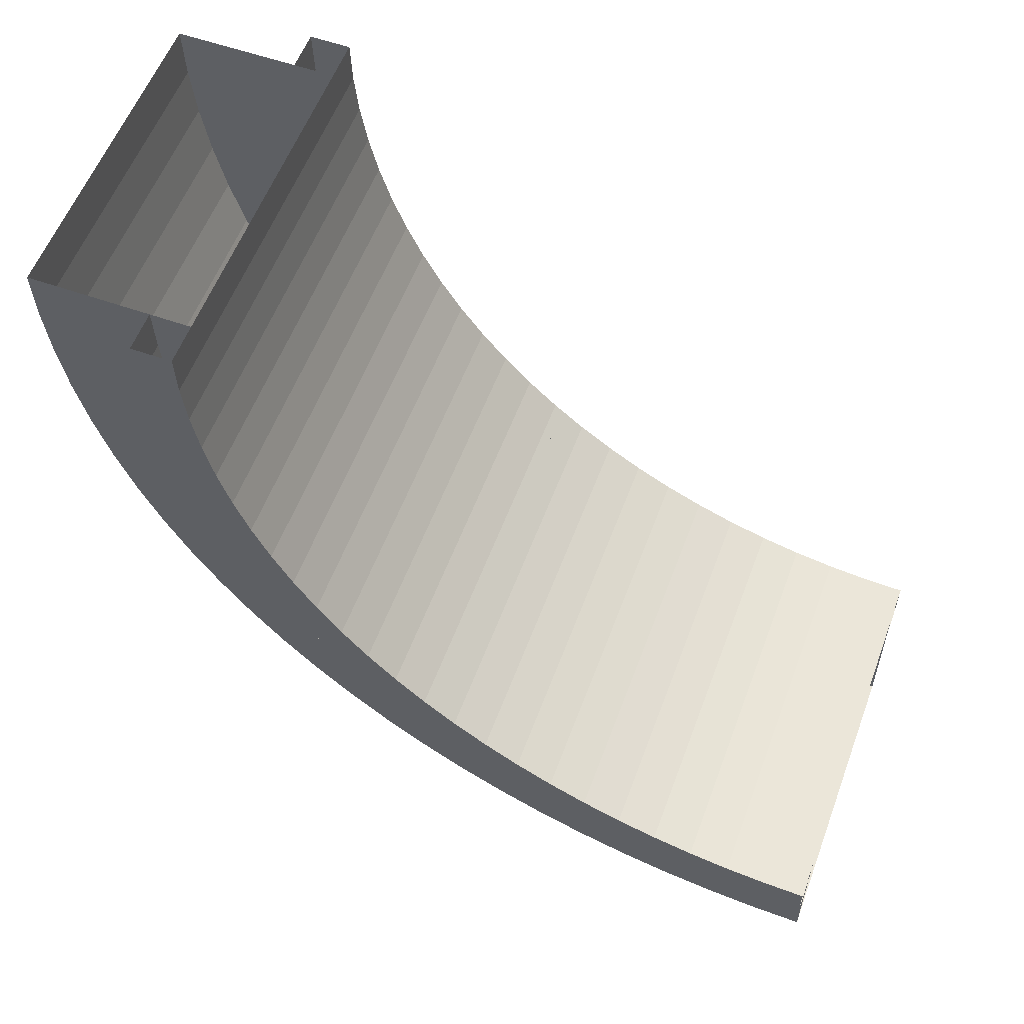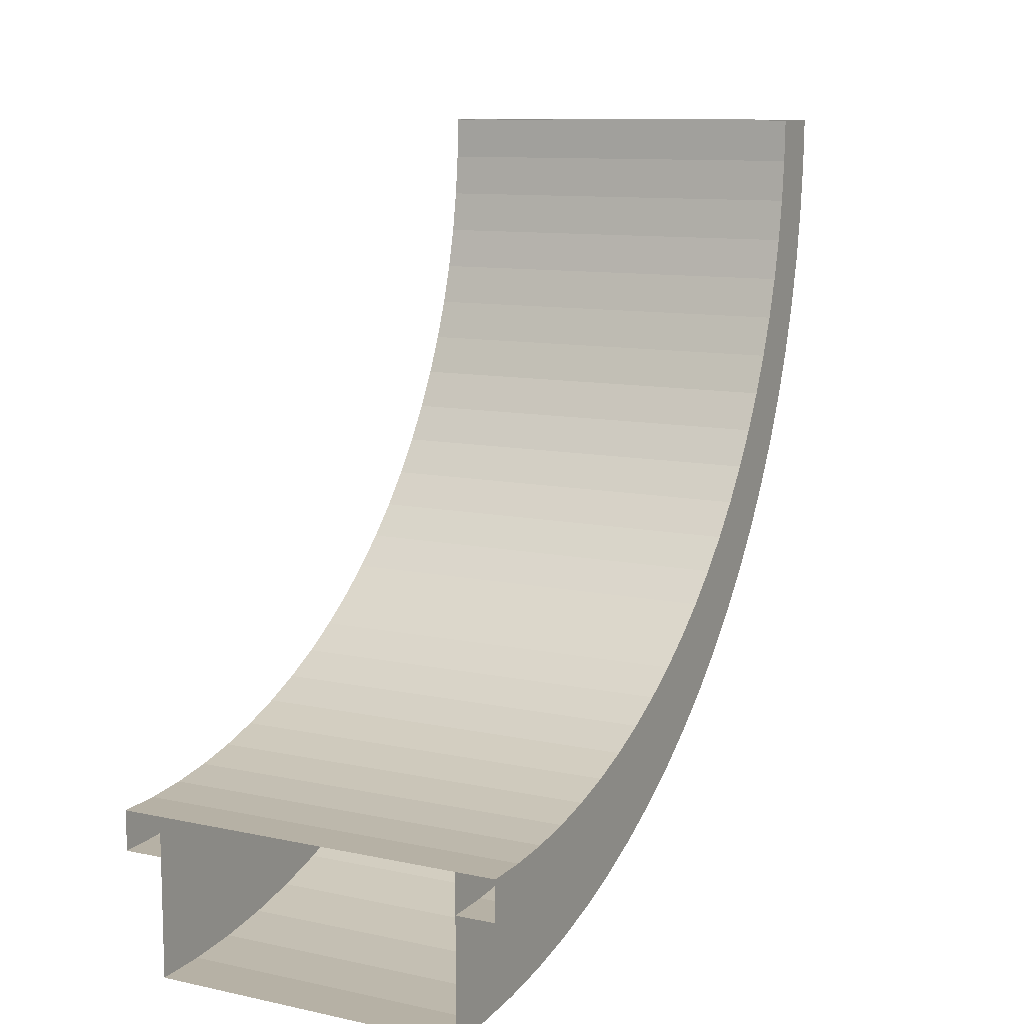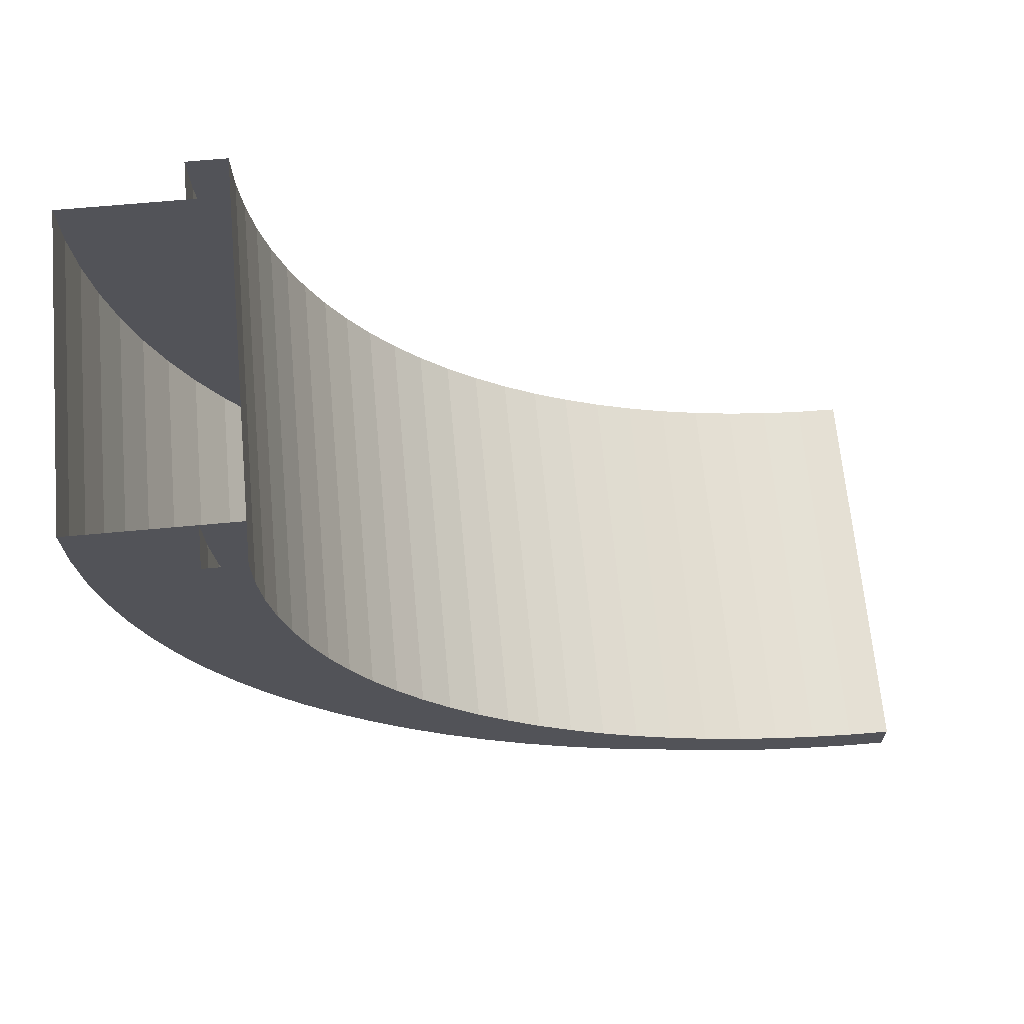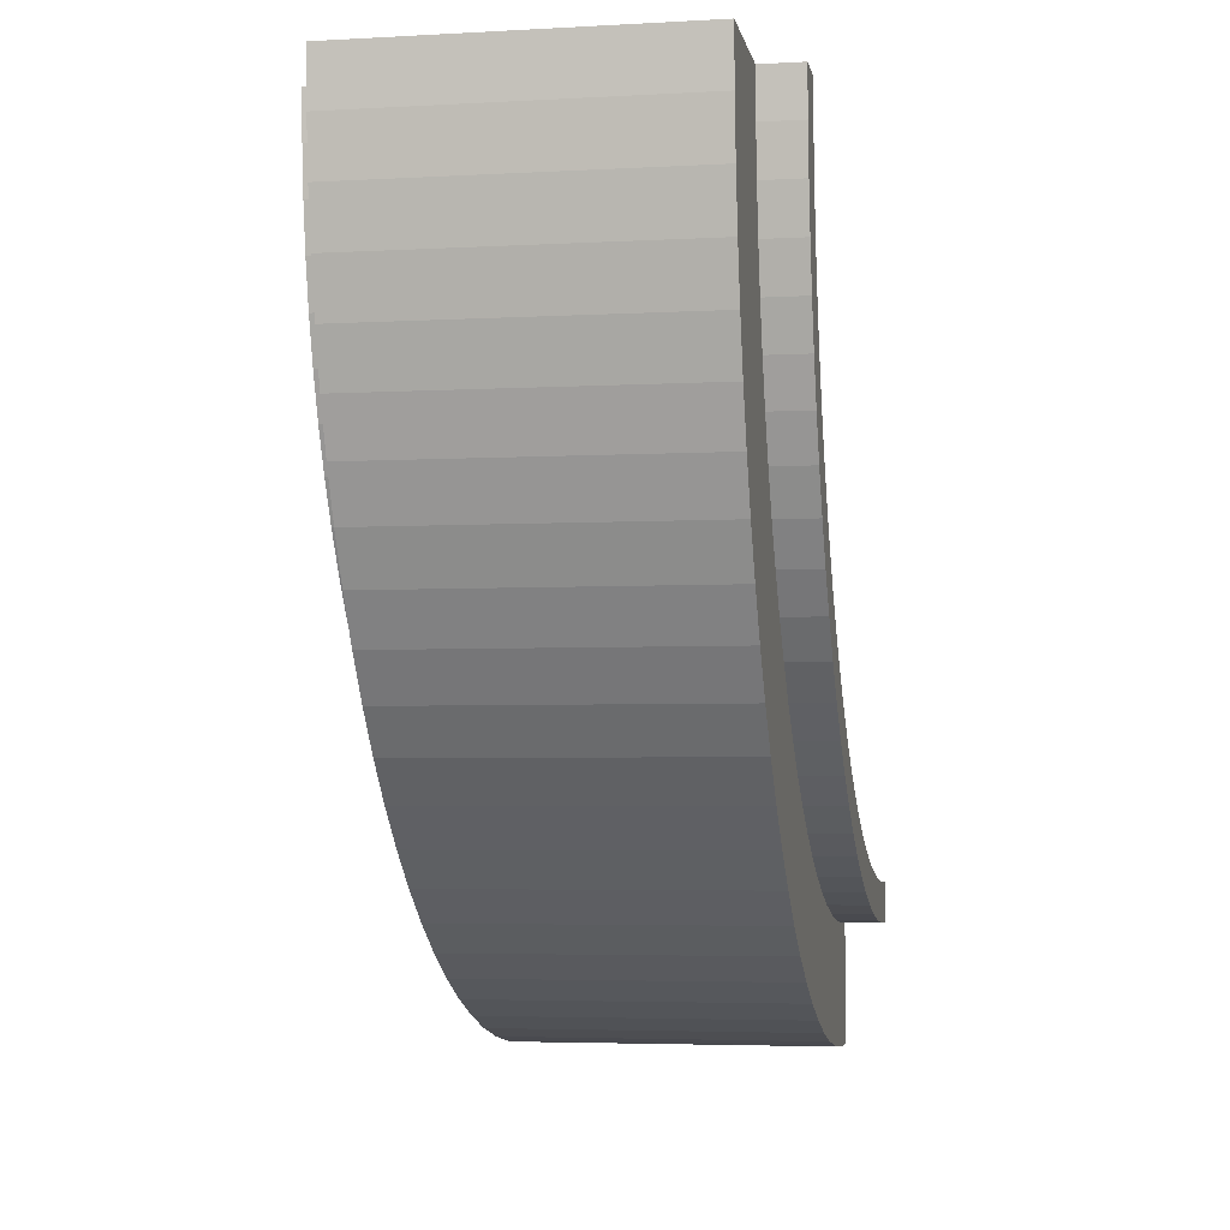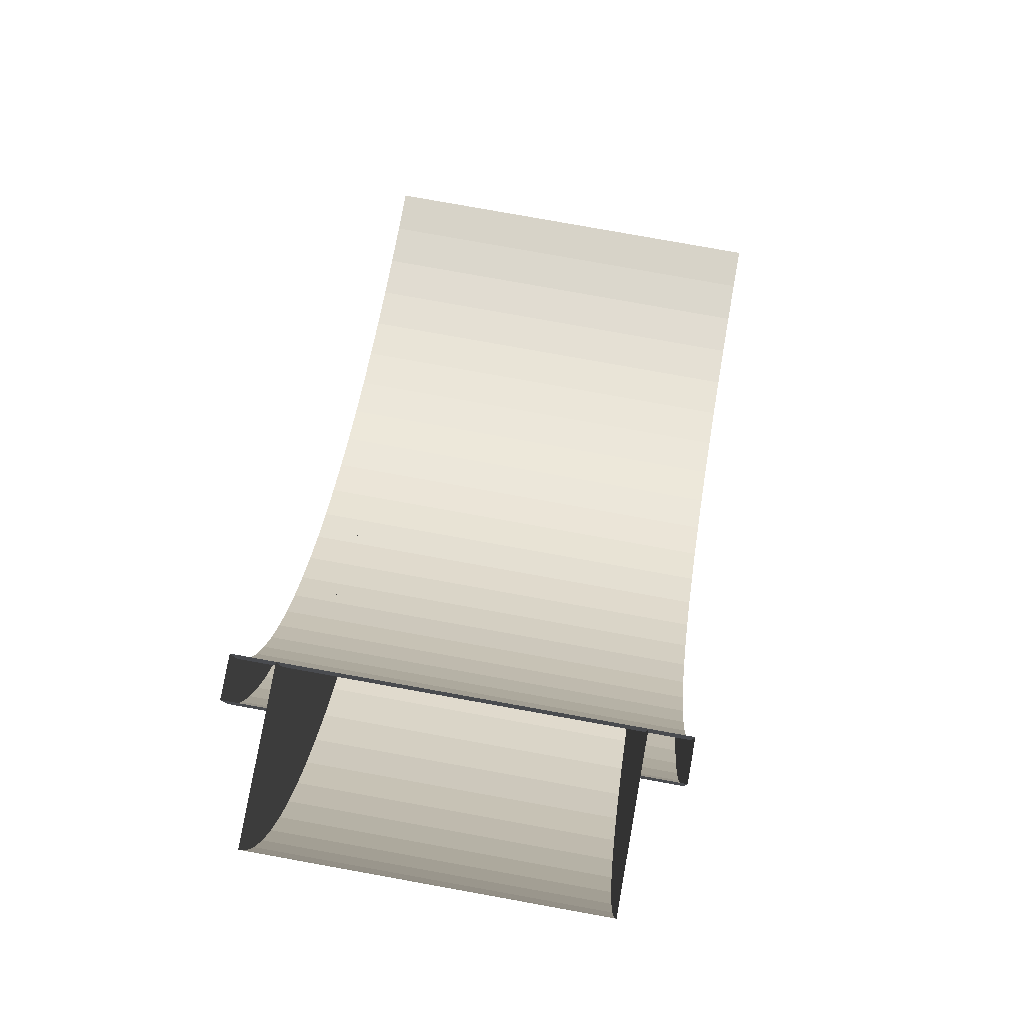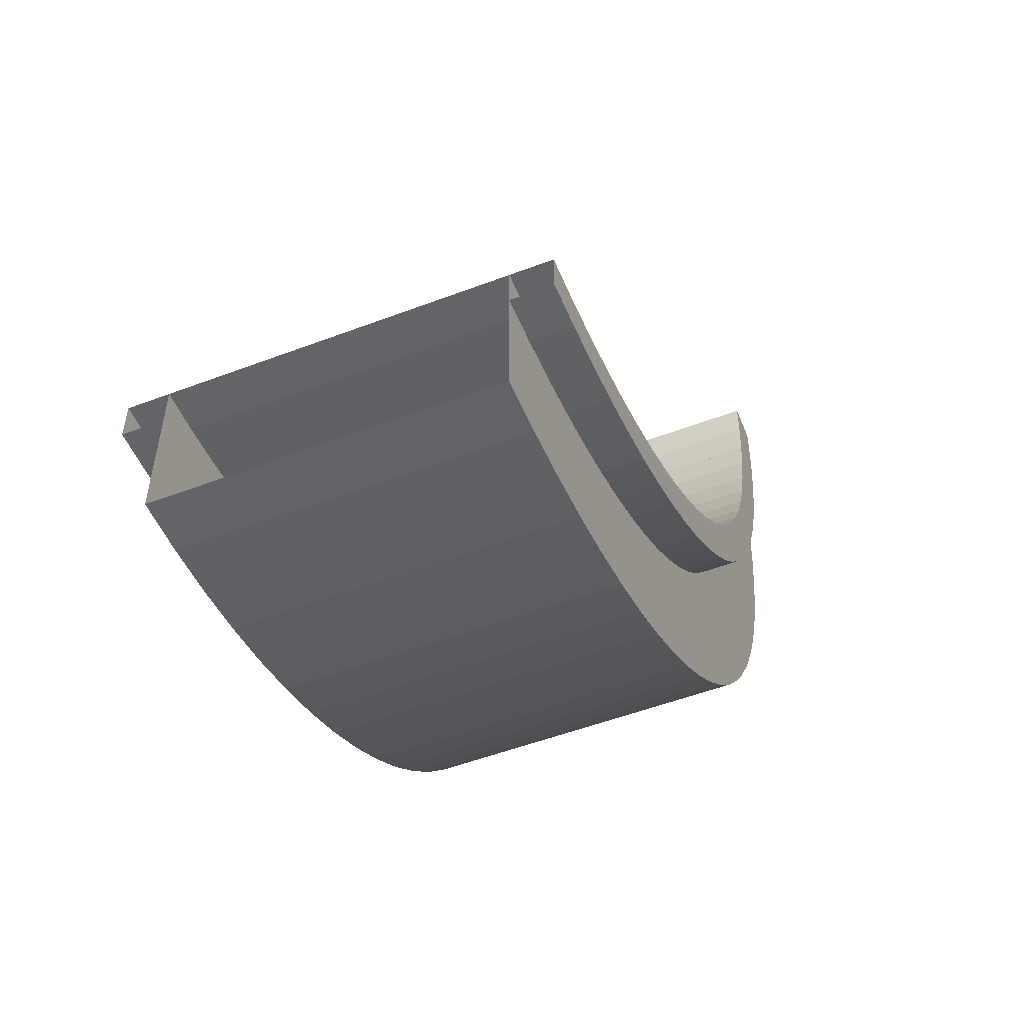
<metadata>
{"format":"obj","ext":"obj","renderer":"f3d","projection":"perspective","resolution":1024,"background":"white","views":[{"elev":57.0,"azim":-69.7,"up":"+Y"},{"elev":10.5,"azim":-151.6,"up":"+Z"},{"elev":66.6,"azim":-95.3,"up":"+Y"},{"elev":-4.2,"azim":10.3,"up":"+Z"},{"elev":78.9,"azim":10.2,"up":"+Z"},{"elev":-52.9,"azim":-157.9,"up":"+Z"}]}
</metadata>
<code>
o ParCoreCurve2B
g Arch (8)
v 0 0 0
v -1.311e-06 0.0182 -0.5559
v -0.5 0 1.192e-06
v -0.5 0.0182 -0.5559
v -1.252e-06 0.5171 -0.5232
v 3.297e-12 0.5 1.371e-06
v -0.5 0.5171 -0.5232
v -0.5 0.5 2.563e-06
v -2.623e-06 0.07272 -1.109
v -0.5 0.07272 -1.109
v -2.503e-06 0.5684 -1.044
v -0.5 0.5684 -1.044
v -3.934e-06 0.1633 -1.658
v -0.5 0.1633 -1.658
v -3.695e-06 0.6537 -1.561
v -0.5 0.6537 -1.561
v -5.245e-06 0.2896 -2.2
v -0.5 0.2896 -2.2
v -5.007e-06 0.7726 -2.071
v -0.5 0.7726 -2.071
v -6.437e-06 0.4511 -2.732
v -0.5 0.4511 -2.732
v -6.199e-06 0.9246 -2.572
v -0.5 0.9246 -2.572
v -7.868e-06 0.647 -3.253
v -0.5 0.647 -3.253
v -7.391e-06 1.109 -3.061
v -0.5 1.109 -3.061
v -9.06e-06 0.8766 -3.759
v -0.5 0.8766 -3.759
v -8.345e-06 1.325 -3.538
v -0.5 1.325 -3.538
v -1.001e-05 1.139 -4.25
v -0.5 1.139 -4.25
v -9.537e-06 1.572 -4
v -0.5 1.572 -4
v -1.144e-05 1.433 -4.722
v -0.5 1.433 -4.722
v -1.049e-05 1.848 -4.445
v -0.5 1.848 -4.445
v -1.24e-05 1.757 -5.174
v -0.5 1.757 -5.174
v -1.144e-05 2.153 -4.87
v -0.5 2.153 -4.87
v -1.335e-05 2.109 -5.604
v -0.5 2.109 -5.604
v -1.24e-05 2.485 -5.275
v -0.5 2.485 -5.275
v -1.431e-05 2.49 -6.01
v -0.5 2.49 -6.01
v -1.335e-05 2.843 -5.657
v -0.5 2.843 -5.657
v -1.526e-05 2.896 -6.391
v -0.5 2.896 -6.391
v -1.431e-05 3.225 -6.015
v -0.5 3.225 -6.015
v -1.621e-05 3.326 -6.743
v -0.5 3.326 -6.743
v -1.526e-05 3.63 -6.347
v -0.5 3.63 -6.347
v -1.669e-05 3.778 -7.067
v -0.5 3.778 -7.067
v -1.574e-05 4.055 -6.652
v -0.5 4.055 -6.652
v -1.764e-05 4.25 -7.361
v -0.5 4.25 -7.361
v -1.669e-05 4.5 -6.928
v -0.5 4.5 -6.928
v -1.812e-05 4.741 -7.623
v -0.5 4.741 -7.623
v -1.717e-05 4.962 -7.175
v -0.5 4.962 -7.175
v -1.86e-05 5.247 -7.853
v -0.5 5.247 -7.853
v -1.764e-05 5.439 -7.391
v -0.5 5.439 -7.391
v -1.907e-05 5.768 -8.049
v -0.5 5.768 -8.049
v -1.812e-05 5.929 -7.575
v -0.5 5.929 -7.575
v -2.003e-05 6.3 -8.21
v -0.5 6.3 -8.21
v -1.86e-05 6.429 -7.727
v -0.5 6.429 -7.727
v -2.003e-05 6.842 -8.337
v -0.5 6.842 -8.337
v -1.86e-05 6.939 -7.846
v -0.5 6.939 -7.846
v -2.003e-05 7.391 -8.427
v -0.5 7.391 -8.427
v -1.907e-05 7.456 -7.932
v -0.5 7.456 -7.932
v -2.003e-05 7.944 -8.482
v -0.5 7.944 -8.482
v -1.907e-05 7.977 -7.983
v -0.5 7.977 -7.983
v -2.003e-05 8.5 -8.5
v -0.5 8.5 -8.5
v -1.907e-05 8.5 -8
v -0.5 8.5 -8
v -4.5 0 1.049e-05
v -4.5 0.0182 -0.5559
v -5 0 1.192e-05
v -5 0.0182 -0.5559
v -4.5 0.5171 -0.5232
v -4.5 0.5 1.192e-05
v -5 0.5171 -0.5232
v -5 0.5 1.335e-05
v -4.5 0.07272 -1.109
v -5 0.07272 -1.109
v -4.5 0.5684 -1.044
v -5 0.5684 -1.044
v -4.5 0.1633 -1.658
v -5 0.1633 -1.658
v -4.5 0.6537 -1.561
v -5 0.6537 -1.561
v -4.5 0.2896 -2.2
v -5 0.2896 -2.2
v -4.5 0.7726 -2.071
v -5 0.7726 -2.071
v -4.5 0.4511 -2.732
v -5 0.4511 -2.732
v -4.5 0.9246 -2.572
v -5 0.9246 -2.572
v -4.5 0.647 -3.253
v -5 0.647 -3.253
v -4.5 1.109 -3.061
v -5 1.109 -3.061
v -4.5 0.8766 -3.759
v -5 0.8766 -3.759
v -4.5 1.325 -3.538
v -5 1.325 -3.538
v -4.5 1.139 -4.25
v -5 1.139 -4.25
v -4.5 1.572 -4
v -5 1.572 -4
v -4.5 1.433 -4.722
v -5 1.433 -4.722
v -4.5 1.848 -4.445
v -5 1.848 -4.445
v -4.5 1.757 -5.174
v -5 1.757 -5.174
v -4.5 2.153 -4.87
v -5 2.153 -4.87
v -4.5 2.109 -5.604
v -5 2.109 -5.604
v -4.5 2.485 -5.275
v -5 2.485 -5.275
v -4.5 2.49 -6.01
v -5 2.49 -6.01
v -4.5 2.843 -5.657
v -5 2.843 -5.657
v -4.5 2.896 -6.391
v -5 2.896 -6.391
v -4.5 3.225 -6.015
v -5 3.225 -6.015
v -4.5 3.326 -6.743
v -5 3.326 -6.743
v -4.5 3.63 -6.347
v -5 3.63 -6.347
v -4.5 3.778 -7.067
v -5 3.778 -7.067
v -4.5 4.055 -6.652
v -5 4.055 -6.652
v -4.5 4.25 -7.361
v -5 4.25 -7.361
v -4.5 4.5 -6.928
v -5 4.5 -6.928
v -4.5 4.741 -7.623
v -5 4.741 -7.623
v -4.5 4.962 -7.175
v -5 4.962 -7.175
v -4.5 5.247 -7.853
v -5 5.247 -7.853
v -4.5 5.439 -7.391
v -5 5.439 -7.391
v -4.5 5.768 -8.049
v -5 5.768 -8.049
v -4.5 5.929 -7.575
v -5 5.929 -7.575
v -4.5 6.3 -8.21
v -5 6.3 -8.21
v -4.5 6.429 -7.727
v -5 6.429 -7.727
v -4.5 6.842 -8.337
v -5 6.842 -8.337
v -4.5 6.939 -7.846
v -5 6.939 -7.846
v -4.5 7.391 -8.427
v -5 7.391 -8.427
v -4.5 7.456 -7.932
v -5 7.456 -7.932
v -4.5 7.944 -8.482
v -5 7.944 -8.482
v -4.5 7.977 -7.983
v -5 7.977 -7.983
v -4.5 8.5 -8.5
v -5 8.5 -8.5
v -4.5 8.5 -8
v -5 8.5 -8
v -4.5 8.5 -10
v -4.5 7.846 -9.979
v -0.5 8.5 -10
v -0.5 7.846 -9.979
v -0.5 8.5 -8
v -4.5 7.195 -9.914
v -0.5 7.195 -9.914
v -4.5 6.549 -9.808
v -0.5 6.549 -9.808
v -4.5 5.912 -9.659
v -0.5 5.912 -9.659
v -4.5 5.286 -9.469
v -0.5 5.286 -9.469
v -4.5 5.928 -7.575
v -0.5 5.928 -7.575
v -4.5 4.673 -9.239
v -0.5 4.673 -9.239
v -4.5 4.077 -8.969
v -0.5 4.077 -8.969
v -4.5 3.5 -8.66
v -0.5 3.5 -8.66
v -0.5 4.5 -6.928
v -4.5 2.944 -8.315
v -0.5 2.944 -8.315
v -4.5 2.412 -7.934
v -0.5 2.412 -7.934
v -4.5 1.907 -7.518
v -0.5 1.907 -7.518
v -4.5 1.429 -7.071
v -0.5 1.429 -7.071
v -4.5 0.9816 -6.593
v -0.5 0.9816 -6.593
v -4.5 0.5665 -6.088
v -0.5 0.5665 -6.088
v -4.5 0.1853 -5.556
v -0.5 0.1853 -5.556
v -4.5 -0.1602 -5
v -0.5 -0.1603 -5
v -4.5 -0.4687 -4.423
v -0.5 -0.4687 -4.423
v -4.5 -0.7388 -3.827
v -0.5 -0.7388 -3.827
v -4.5 -0.9693 -3.214
v -0.5 -0.9693 -3.214
v -4.5 -1.159 -2.588
v -0.5 -1.159 -2.588
v -4.5 -1.308 -1.951
v -0.5 -1.308 -1.951
v -4.5 -1.414 -1.305
v -0.5 -1.414 -1.305
v -4.5 -1.479 -0.654
v -0.5 -1.479 -0.654
v -4.5 -1.5 1.097e-05
v -0.5 -1.5 1.192e-06
v -0.5 0.5 1.192e-06
f 3 4 2 1
f 7 8 6 5
f 4 10 9 2
f 12 7 5 11
f 10 14 13 9
f 16 12 11 15
f 14 18 17 13
f 20 16 15 19
f 18 22 21 17
f 24 20 19 23
f 22 26 25 21
f 28 24 23 27
f 26 30 29 25
f 32 28 27 31
f 30 34 33 29
f 36 32 31 35
f 34 38 37 33
f 40 36 35 39
f 38 42 41 37
f 44 40 39 43
f 42 46 45 41
f 48 44 43 47
f 46 50 49 45
f 52 48 47 51
f 50 54 53 49
f 56 52 51 55
f 54 58 57 53
f 60 56 55 59
f 58 62 61 57
f 64 60 59 63
f 62 66 65 61
f 68 64 63 67
f 66 70 69 65
f 72 68 67 71
f 70 74 73 69
f 76 72 71 75
f 74 78 77 73
f 80 76 75 79
f 78 82 81 77
f 84 80 79 83
f 82 86 85 81
f 88 84 83 87
f 86 90 89 85
f 92 88 87 91
f 90 94 93 89
f 96 92 91 95
f 94 98 97 93
f 100 96 95 99
f 5 6 1 2
f 11 5 2 9
f 15 11 9 13
f 19 15 13 17
f 23 19 17 21
f 27 23 21 25
f 31 27 25 29
f 35 31 29 33
f 39 35 33 37
f 43 39 37 41
f 47 43 41 45
f 51 47 45 49
f 55 51 49 53
f 59 55 53 57
f 63 59 57 61
f 67 63 61 65
f 71 67 65 69
f 75 71 69 73
f 79 75 73 77
f 83 79 77 81
f 87 83 81 85
f 91 87 85 89
f 95 91 89 93
f 99 95 93 97
f 103 104 102 101
f 107 108 106 105
f 104 110 109 102
f 112 107 105 111
f 110 114 113 109
f 116 112 111 115
f 114 118 117 113
f 120 116 115 119
f 118 122 121 117
f 124 120 119 123
f 122 126 125 121
f 128 124 123 127
f 126 130 129 125
f 132 128 127 131
f 130 134 133 129
f 136 132 131 135
f 134 138 137 133
f 140 136 135 139
f 138 142 141 137
f 144 140 139 143
f 142 146 145 141
f 148 144 143 147
f 146 150 149 145
f 152 148 147 151
f 150 154 153 149
f 156 152 151 155
f 154 158 157 153
f 160 156 155 159
f 158 162 161 157
f 164 160 159 163
f 162 166 165 161
f 168 164 163 167
f 166 170 169 165
f 172 168 167 171
f 170 174 173 169
f 176 172 171 175
f 174 178 177 173
f 180 176 175 179
f 178 182 181 177
f 184 180 179 183
f 182 186 185 181
f 188 184 183 187
f 186 190 189 185
f 192 188 187 191
f 190 194 193 189
f 196 192 191 195
f 194 198 197 193
f 200 196 195 199
f 108 107 104 103
f 107 112 110 104
f 112 116 114 110
f 116 120 118 114
f 120 124 122 118
f 124 128 126 122
f 128 132 130 126
f 132 136 134 130
f 136 140 138 134
f 140 144 142 138
f 144 148 146 142
f 148 152 150 146
f 152 156 154 150
f 156 160 158 154
f 160 164 162 158
f 164 168 166 162
f 168 172 170 166
f 172 176 174 170
f 176 180 178 174
f 180 184 182 178
f 184 188 186 182
f 188 192 190 186
f 192 196 194 190
f 196 200 198 194
f 203 204 202 201
f 204 207 206 202
f 207 209 208 206
f 209 211 210 208
f 211 213 212 210
f 213 217 216 212
f 217 219 218 216
f 219 221 220 218
f 221 224 223 220
f 224 226 225 223
f 226 228 227 225
f 228 230 229 227
f 230 232 231 229
f 232 234 233 231
f 234 236 235 233
f 236 238 237 235
f 238 240 239 237
f 240 242 241 239
f 242 244 243 241
f 244 246 245 243
f 246 248 247 245
f 248 250 249 247
f 250 252 251 249
f 252 254 253 251
f 205 96 204 203
f 195 199 201 202
f 96 92 207 204
f 191 195 202 206
f 92 88 209 207
f 187 191 206 208
f 88 84 211 209
f 183 187 208 210
f 84 215 213 211
f 214 183 210 212
f 215 76 217 213
f 175 214 212 216
f 76 72 219 217
f 171 175 216 218
f 72 222 221 219
f 167 171 218 220
f 222 64 224 221
f 163 167 220 223
f 64 60 226 224
f 159 163 223 225
f 60 56 228 226
f 155 159 225 227
f 56 52 230 228
f 151 155 227 229
f 52 48 232 230
f 147 151 229 231
f 48 44 234 232
f 143 147 231 233
f 44 40 236 234
f 139 143 233 235
f 40 36 238 236
f 135 139 235 237
f 36 32 240 238
f 131 135 237 239
f 32 28 242 240
f 127 131 239 241
f 28 24 244 242
f 123 127 241 243
f 24 20 246 244
f 119 123 243 245
f 20 16 248 246
f 115 119 245 247
f 16 12 250 248
f 111 115 247 249
f 12 7 252 250
f 105 111 249 251
f 7 255 254 252
f 106 105 251 253
f 96 205 199 195
f 92 96 195 191
f 88 92 191 187
f 84 88 187 183
f 215 84 183 214
f 76 215 214 175
f 72 76 175 171
f 222 72 171 167
f 64 222 167 163
f 60 64 163 159
f 56 60 159 155
f 52 56 155 151
f 48 52 151 147
f 44 48 147 143
f 40 44 143 139
f 36 40 139 135
f 32 36 135 131
f 28 32 131 127
f 24 28 127 123
f 20 24 123 119
f 16 20 119 115
f 12 16 115 111
f 7 12 111 105
f 255 7 105 106

</code>
